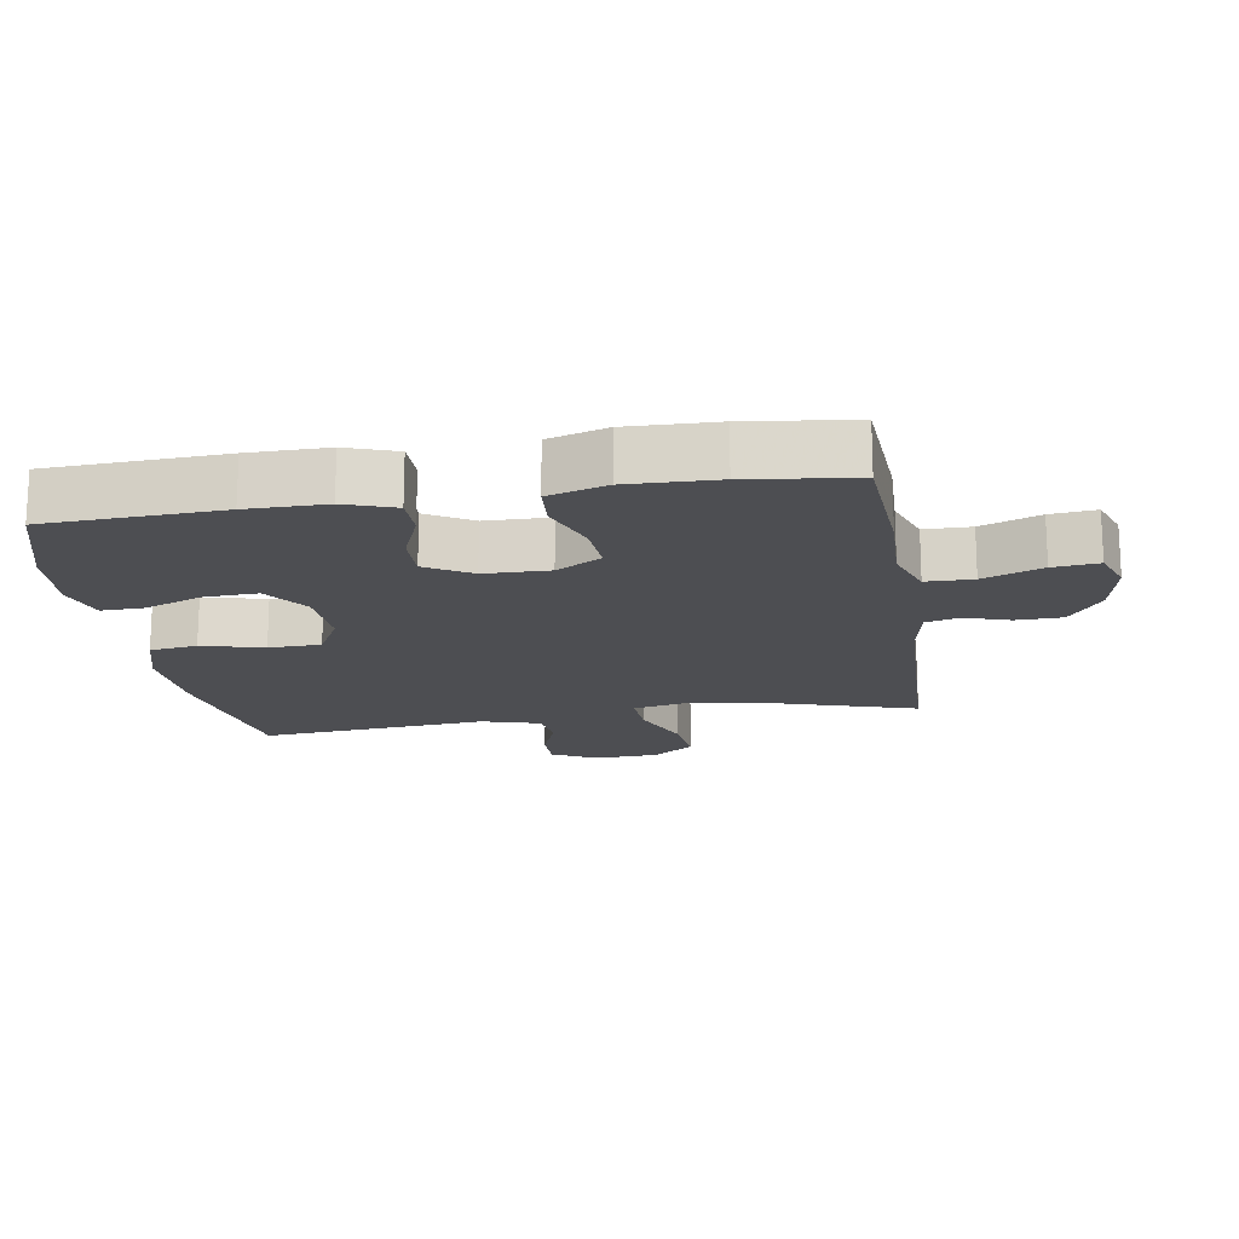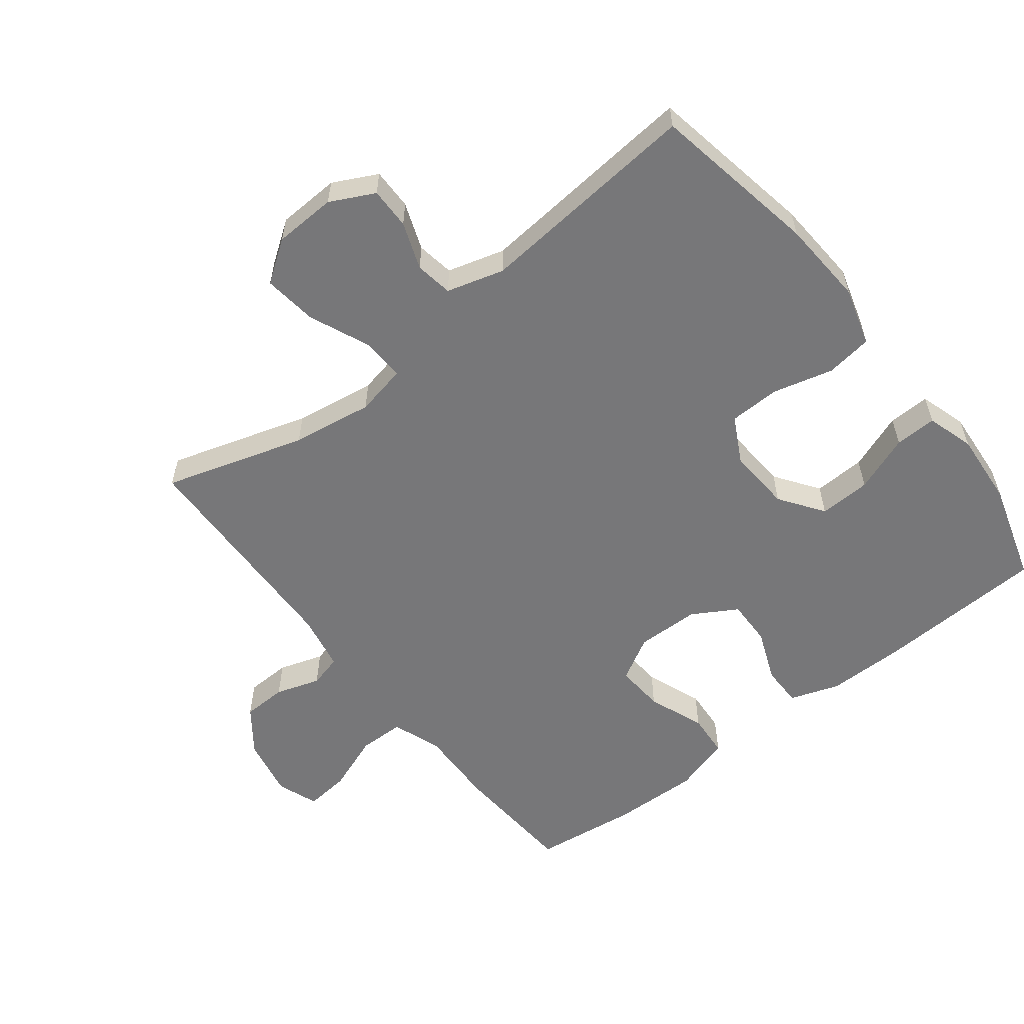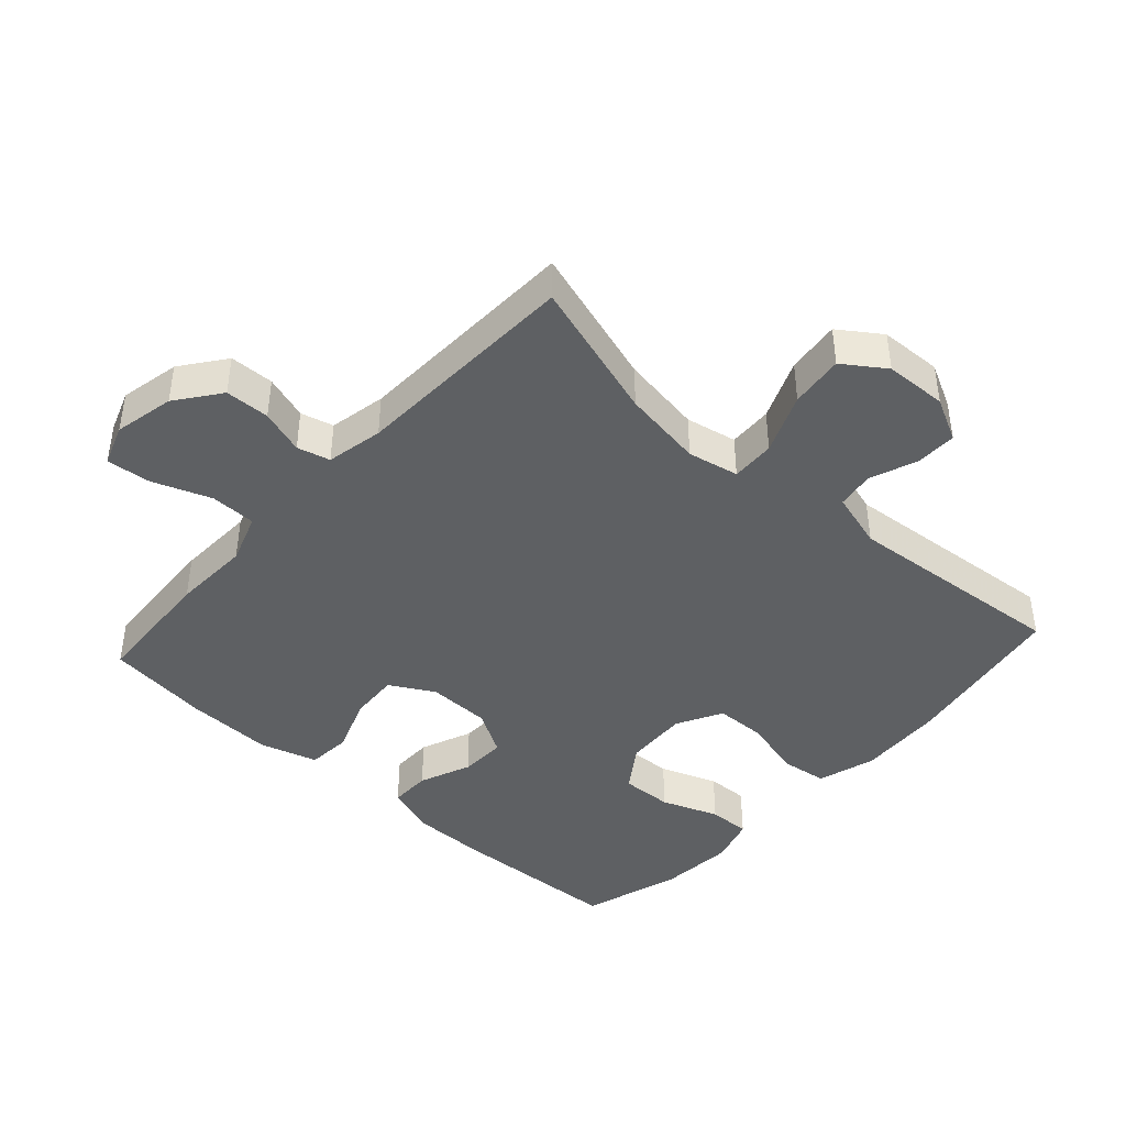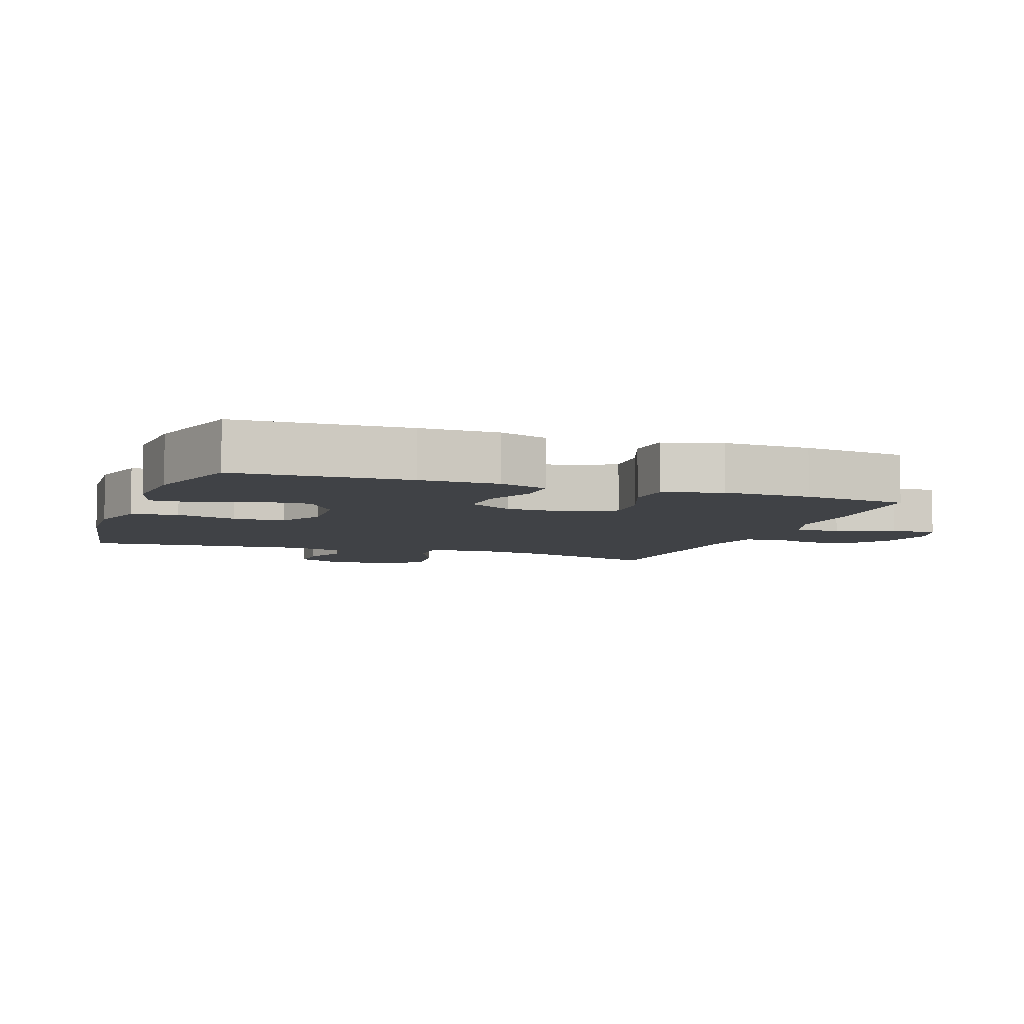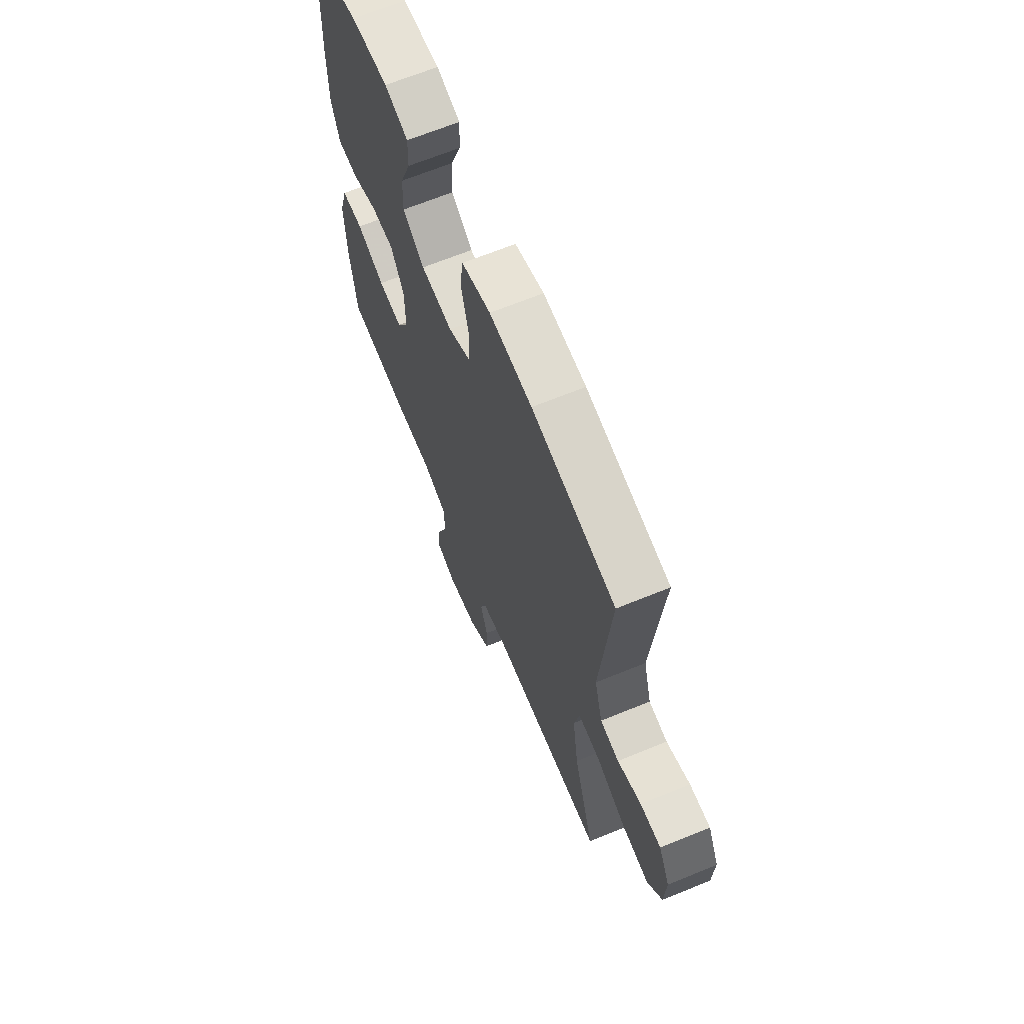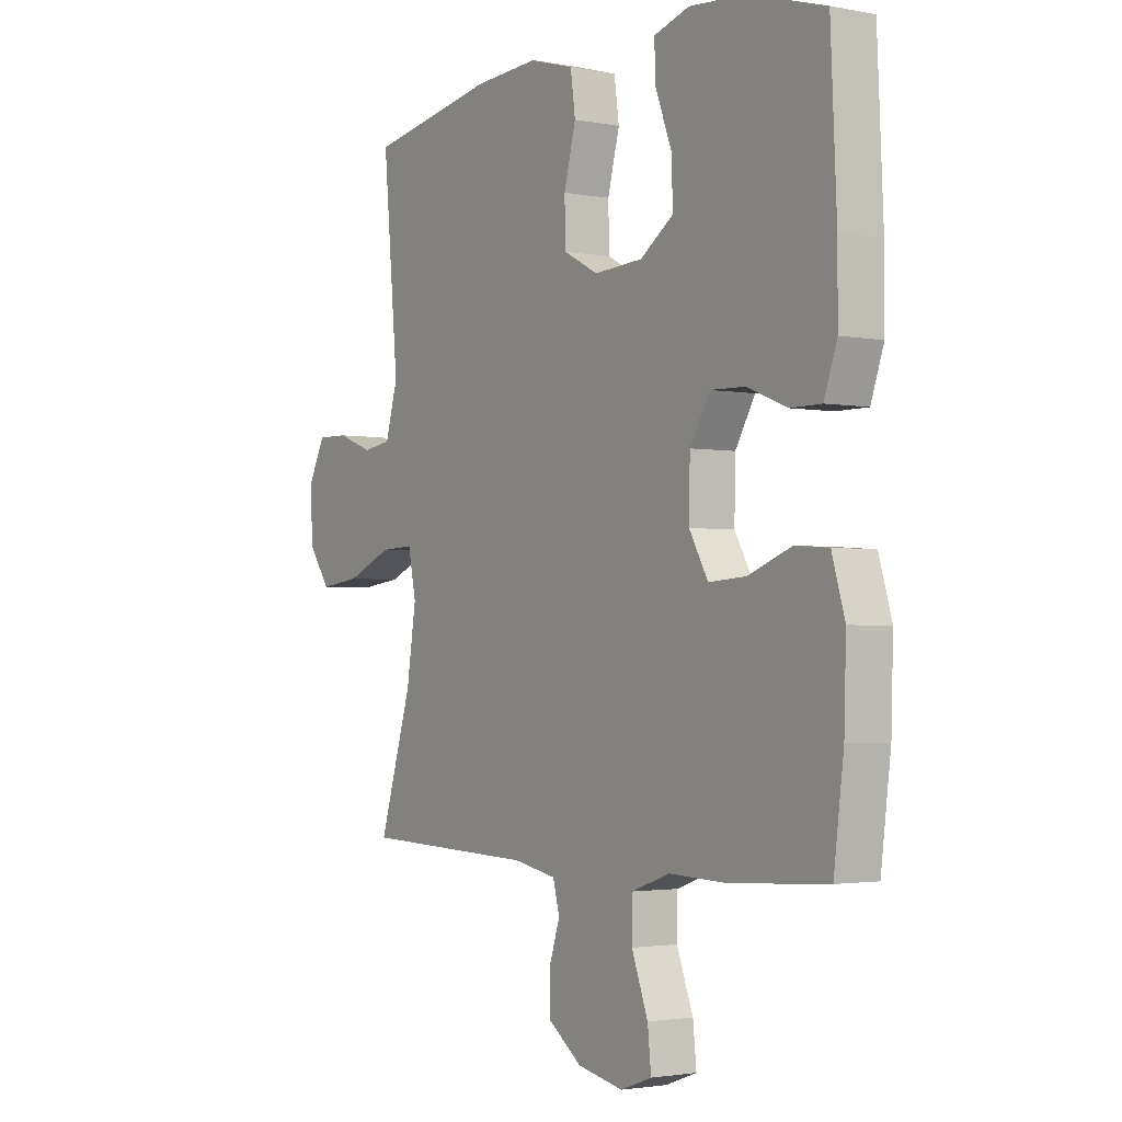
<metadata>
{"format":"obj","ext":"obj","renderer":"f3d","projection":"perspective","resolution":1024,"background":"white","views":[{"elev":-17.2,"azim":99.2,"up":"+Y"},{"elev":-57.2,"azim":-51.9,"up":"+Y"},{"elev":-42.6,"azim":-132.3,"up":"+Y"},{"elev":-6.4,"azim":70.3,"up":"+Y"},{"elev":66.8,"azim":-112.3,"up":"+Z"},{"elev":-2.3,"azim":55.8,"up":"+Z"}]}
</metadata>
<code>
v -0.5 0.07 -0.5
v -0.434 0.07 -0.285
v -0.415 0.07 -0.161
v -0.431 0.07 -0.083
v -0.498 0.07 -0.086
v -0.59 0.07 -0.125
v -0.672 0.07 -0.135
v -0.716 0.07 -0.072
v -0.72 0.07 0.023
v -0.686 0.07 0.09
v -0.623 0.07 0.089
v -0.551 0.07 0.062
v -0.494 0.07 0.071
v -0.469 0.07 0.158
v -0.5 0.07 0.5
v -0.244 0.07 0.546
v -0.113 0.07 0.554
v -0.024 0.07 0.528
v -0.014 0.07 0.457
v -0.038 0.07 0.365
v -0.036 0.07 0.287
v 0.034 0.07 0.25
v 0.132 0.07 0.256
v 0.199 0.07 0.303
v 0.196 0.07 0.382
v 0.163 0.07 0.469
v 0.161 0.07 0.533
v 0.233 0.07 0.555
v 0.347 0.07 0.546
v 0.5 0.07 0.5
v 0.512 0.07 0.238
v 0.512 0.07 0.12
v 0.486 0.07 0.045
v 0.423 0.07 0.045
v 0.344 0.07 0.077
v 0.273 0.07 0.079
v 0.233 0.07 0.011
v 0.231 0.07 -0.086
v 0.269 0.07 -0.153
v 0.344 0.07 -0.148
v 0.431 0.07 -0.115
v 0.498 0.07 -0.12
v 0.524 0.07 -0.208
v 0.52 0.07 -0.341
v 0.5 0.07 -0.5
v 0.307 0.07 -0.512
v 0.188 0.07 -0.508
v 0.112 0.07 -0.535
v 0.111 0.07 -0.605
v 0.144 0.07 -0.693
v 0.151 0.07 -0.761
v 0.088 0.07 -0.784
v -0.004 0.07 -0.765
v -0.071 0.07 -0.715
v -0.073 0.07 -0.647
v -0.051 0.07 -0.579
v -0.064 0.07 -0.529
v -0.151 0.07 -0.512
v -0.5 0 -0.5
v -0.434 0 -0.285
v -0.415 0 -0.161
v -0.431 0 -0.083
v -0.498 0 -0.086
v -0.59 0 -0.125
v -0.672 0 -0.135
v -0.716 0 -0.072
v -0.72 0 0.023
v -0.686 0 0.09
v -0.623 0 0.089
v -0.551 0 0.062
v -0.494 0 0.071
v -0.469 0 0.158
v -0.5 0 0.5
v -0.244 0 0.546
v -0.113 0 0.554
v -0.024 0 0.528
v -0.014 0 0.457
v -0.038 0 0.365
v -0.036 0 0.287
v 0.034 0 0.25
v 0.132 0 0.256
v 0.199 0 0.303
v 0.196 0 0.382
v 0.163 0 0.469
v 0.161 0 0.533
v 0.233 0 0.555
v 0.347 0 0.546
v 0.5 0 0.5
v 0.512 0 0.238
v 0.512 0 0.12
v 0.486 0 0.045
v 0.423 0 0.045
v 0.344 0 0.077
v 0.273 0 0.079
v 0.233 0 0.011
v 0.231 0 -0.086
v 0.269 0 -0.153
v 0.344 0 -0.148
v 0.431 0 -0.115
v 0.498 0 -0.12
v 0.524 0 -0.208
v 0.52 0 -0.341
v 0.5 0 -0.5
v 0.307 0 -0.512
v 0.188 0 -0.508
v 0.112 0 -0.535
v 0.111 0 -0.605
v 0.144 0 -0.693
v 0.151 0 -0.761
v 0.088 0 -0.784
v -0.004 0 -0.765
v -0.071 0 -0.715
v -0.073 0 -0.647
v -0.051 0 -0.579
v -0.064 0 -0.529
v -0.151 0 -0.512
f 54 55 56
f 53 54 56
f 52 53 56
f 51 52 56
f 50 51 56
f 49 50 56
f 48 49 56 57
f 47 48 57 58
f 45 46 47
f 44 45 47
f 43 44 47
f 42 43 47
f 41 42 47
f 40 41 47
f 58 1 2
f 47 58 2
f 40 47 2
f 39 40 2
f 33 34 35
f 32 33 35
f 31 32 35
f 30 31 35
f 29 30 35
f 28 29 35
f 27 28 35
f 26 27 35
f 25 26 35
f 24 25 35 36
f 23 24 36 37
f 18 19 20
f 17 18 20
f 16 17 20
f 15 16 20
f 14 15 20
f 13 14 20 21
f 10 11 12
f 9 10 12
f 8 9 12
f 7 8 12
f 6 7 12
f 5 6 12
f 4 5 12 13
f 38 39 2 3
f 38 3 4
f 37 38 4
f 23 37 4
f 22 23 4
f 4 13 21 22
f 114 113 112
f 114 112 111
f 114 111 110
f 114 110 109
f 114 109 108
f 114 108 107
f 115 114 107 106
f 116 115 106 105
f 105 104 103
f 105 103 102
f 105 102 101
f 105 101 100
f 105 100 99
f 105 99 98
f 60 59 116
f 60 116 105
f 60 105 98
f 60 98 97
f 93 92 91
f 93 91 90
f 93 90 89
f 93 89 88
f 93 88 87
f 93 87 86
f 93 86 85
f 93 85 84
f 93 84 83
f 94 93 83 82
f 95 94 82 81
f 78 77 76
f 78 76 75
f 78 75 74
f 78 74 73
f 78 73 72
f 79 78 72 71
f 70 69 68
f 70 68 67
f 70 67 66
f 70 66 65
f 70 65 64
f 70 64 63
f 71 70 63 62
f 61 60 97 96
f 62 61 96
f 62 96 95
f 62 95 81
f 62 81 80
f 80 79 71 62
f 1 59 60 2
f 2 60 61 3
f 3 61 62 4
f 4 62 63 5
f 5 63 64 6
f 6 64 65 7
f 7 65 66 8
f 8 66 67 9
f 9 67 68 10
f 10 68 69 11
f 11 69 70 12
f 12 70 71 13
f 13 71 72 14
f 14 72 73 15
f 15 73 74 16
f 16 74 75 17
f 17 75 76 18
f 18 76 77 19
f 19 77 78 20
f 20 78 79 21
f 21 79 80 22
f 22 80 81 23
f 23 81 82 24
f 24 82 83 25
f 25 83 84 26
f 26 84 85 27
f 27 85 86 28
f 28 86 87 29
f 29 87 88 30
f 30 88 89 31
f 31 89 90 32
f 32 90 91 33
f 33 91 92 34
f 34 92 93 35
f 35 93 94 36
f 36 94 95 37
f 37 95 96 38
f 38 96 97 39
f 39 97 98 40
f 40 98 99 41
f 41 99 100 42
f 42 100 101 43
f 43 101 102 44
f 44 102 103 45
f 45 103 104 46
f 46 104 105 47
f 47 105 106 48
f 48 106 107 49
f 49 107 108 50
f 50 108 109 51
f 51 109 110 52
f 52 110 111 53
f 53 111 112 54
f 54 112 113 55
f 55 113 114 56
f 56 114 115 57
f 57 115 116 58
f 58 116 59 1

</code>
